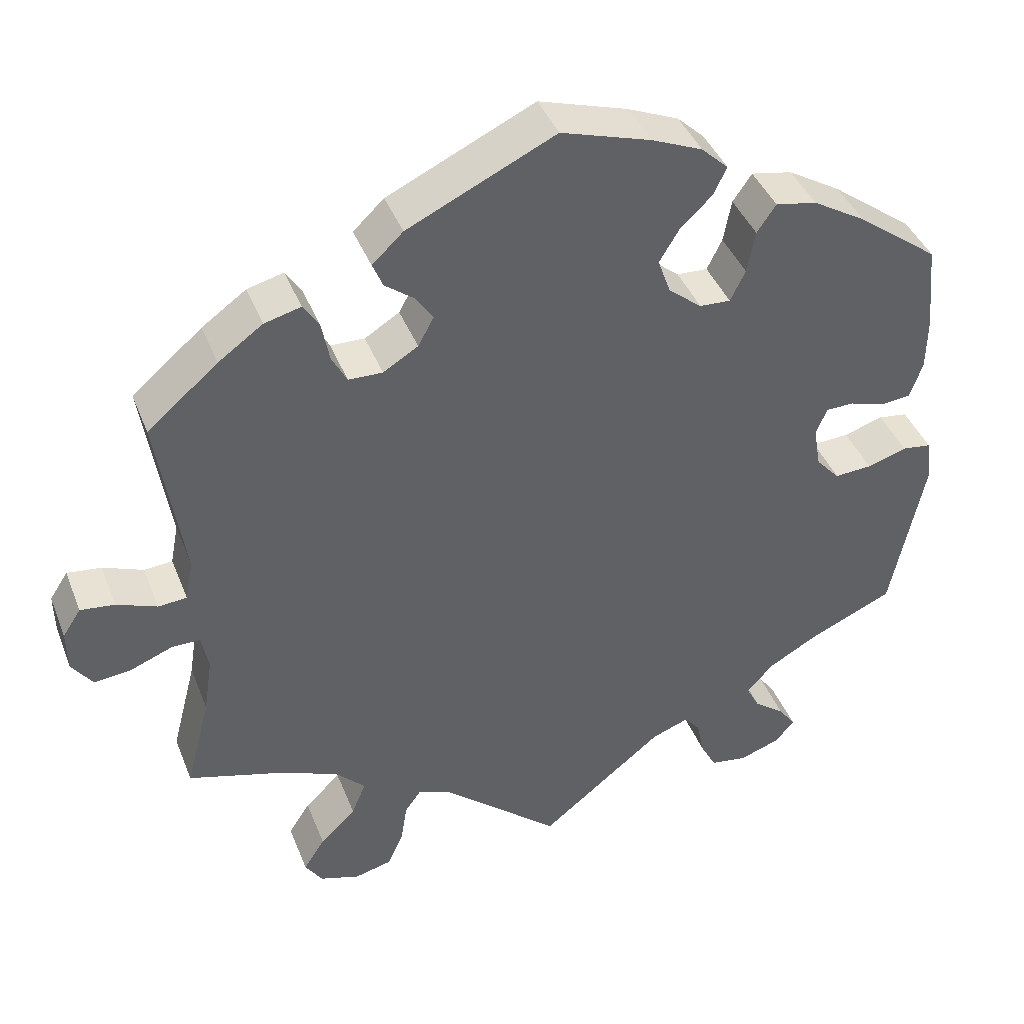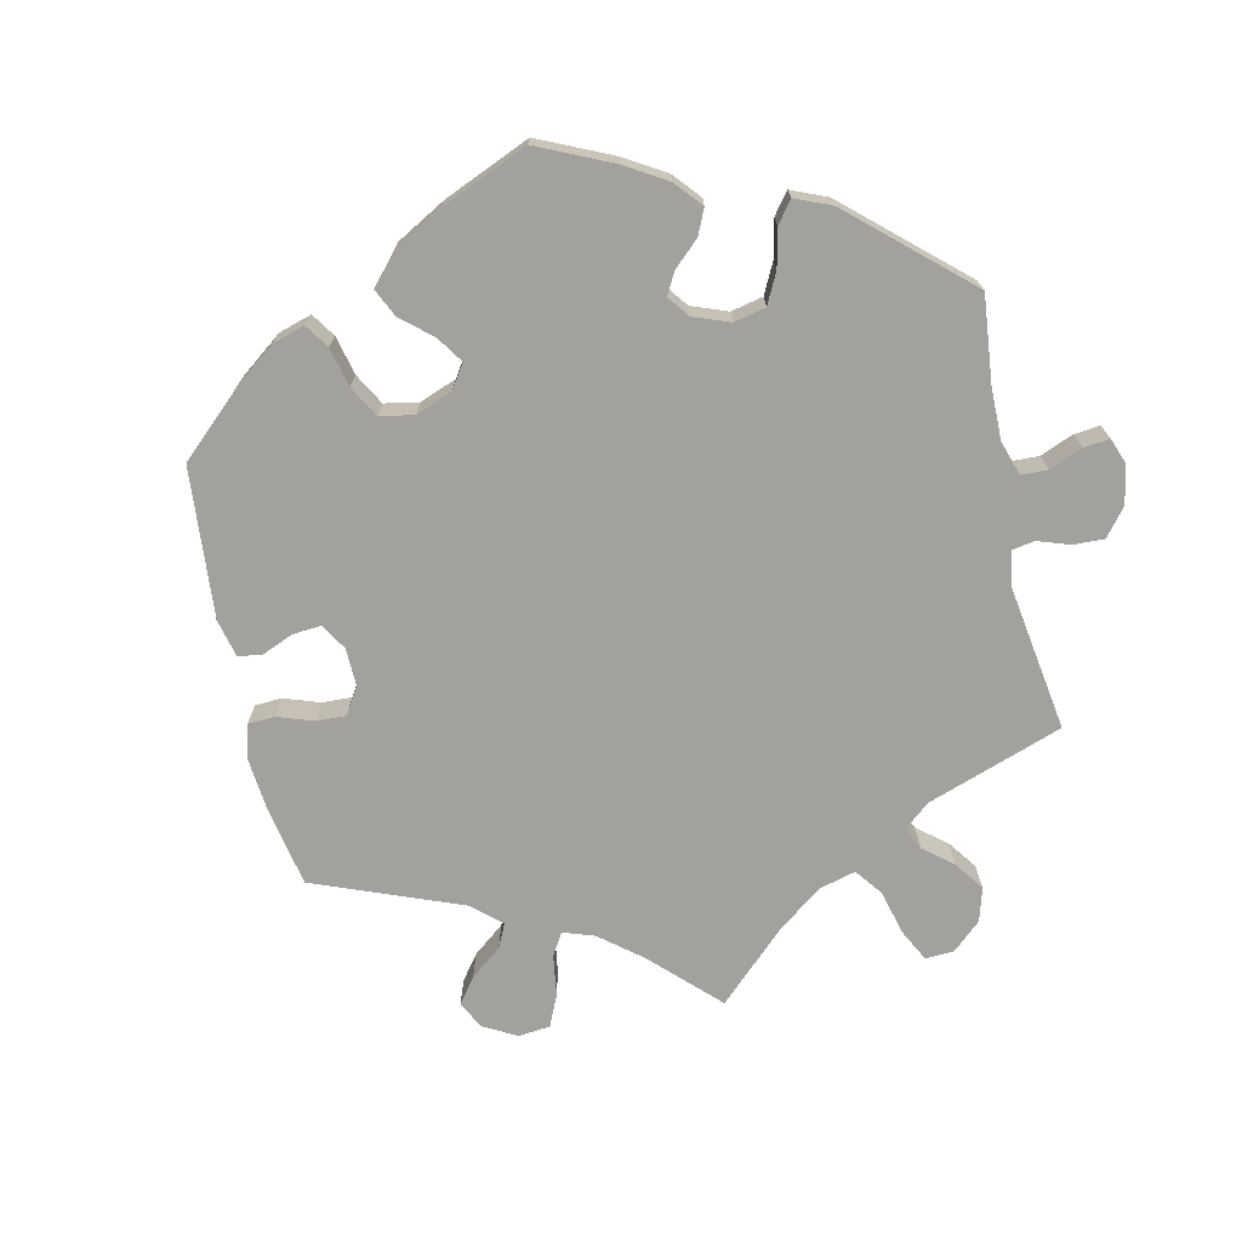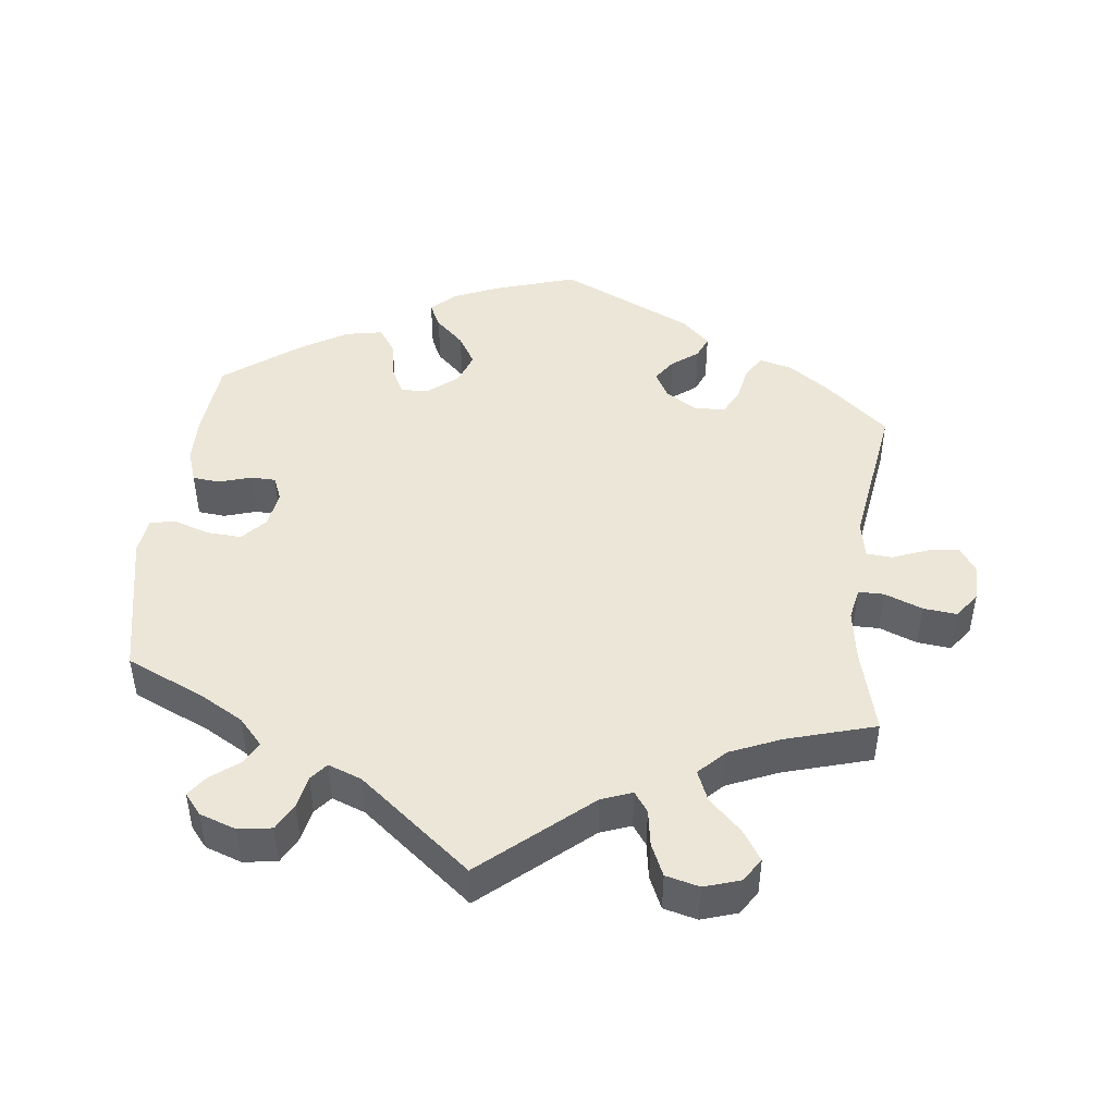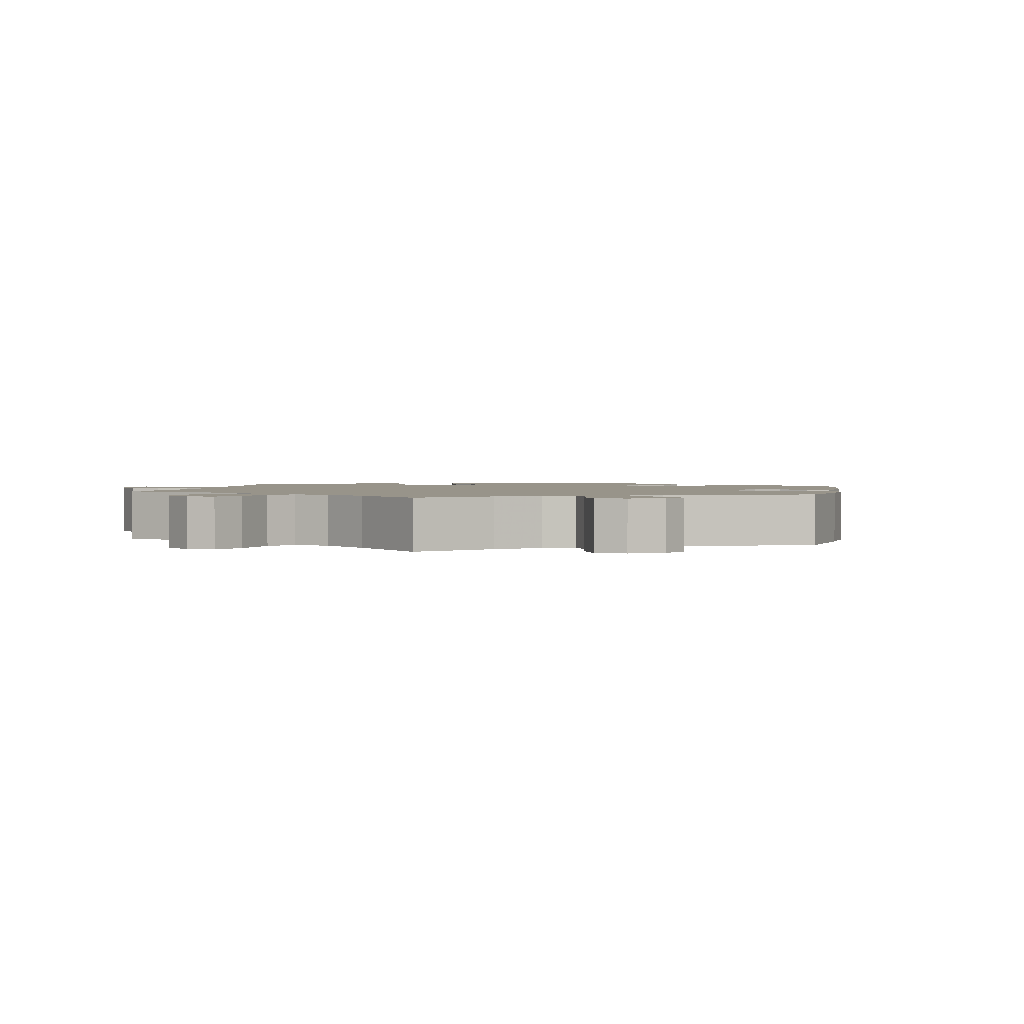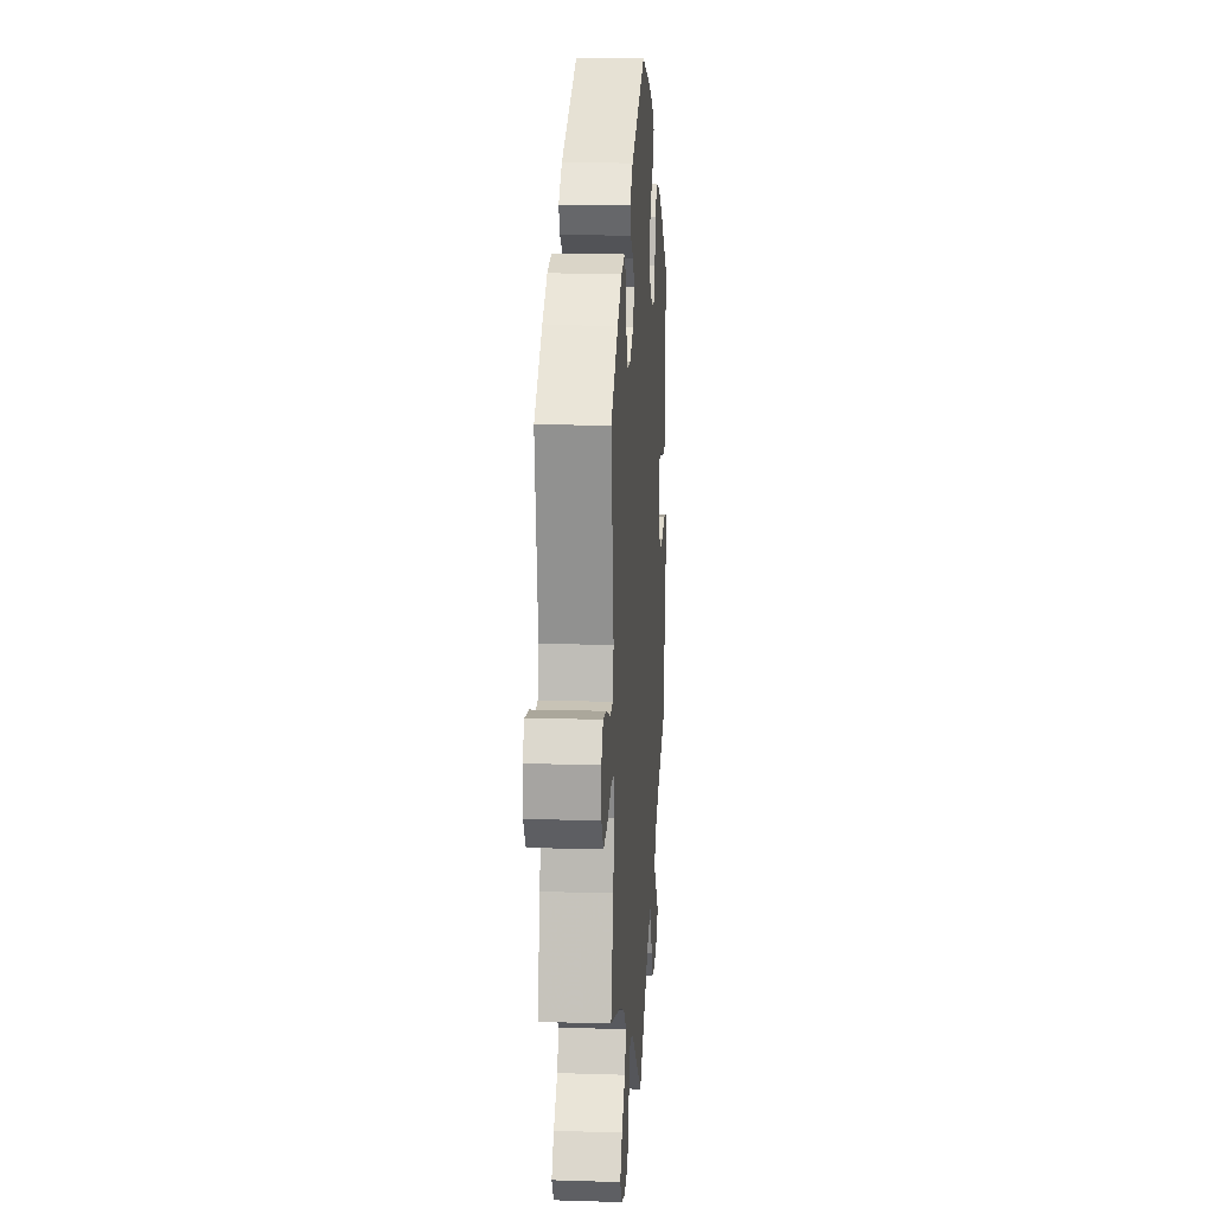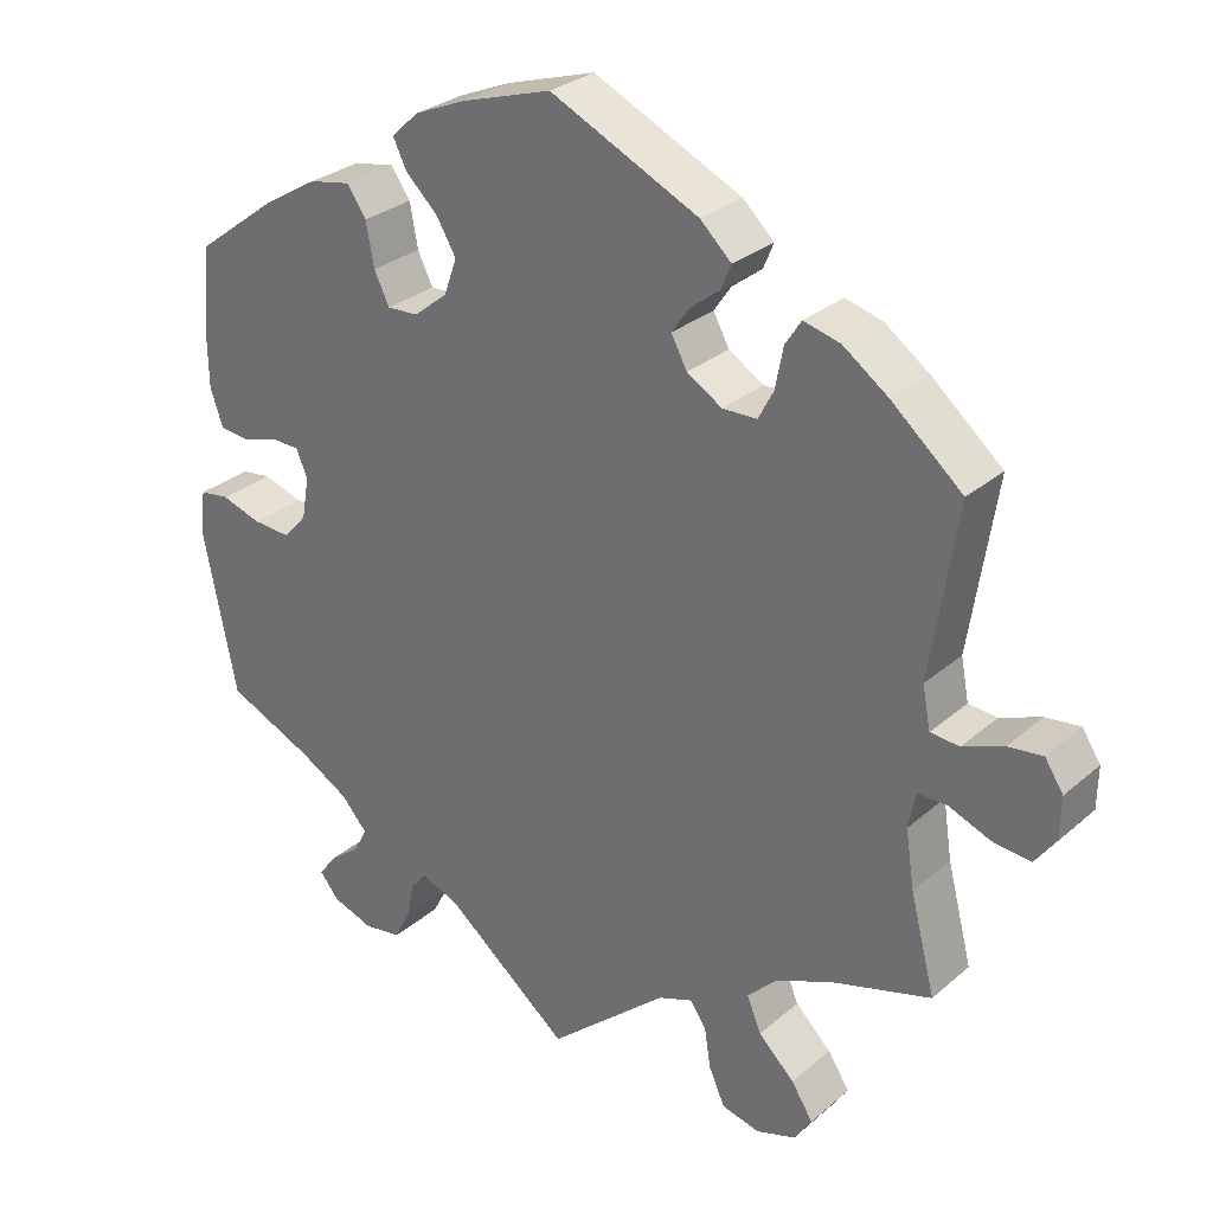
<metadata>
{"format":"obj","ext":"obj","renderer":"f3d","projection":"perspective","resolution":1024,"background":"white","views":[{"elev":41.2,"azim":-20.4,"up":"+Z"},{"elev":-72.0,"azim":72.4,"up":"+Y"},{"elev":46.2,"azim":-173.5,"up":"+Y"},{"elev":1.8,"azim":-108.6,"up":"+Y"},{"elev":14.7,"azim":-86.1,"up":"+Z"},{"elev":28.9,"azim":-141.5,"up":"+Z"}]}
</metadata>
<code>
v 0.511 0.07 0.179
v 0.51 0.07 0.112
v 0.494 0.07 0.066
v 0.456 0.07 0.062
v 0.411 0.07 0.076
v 0.376 0.07 0.075
v 0.362 0.07 0.041
v 0.371 0.07 -0.011
v 0.401 0.07 -0.044
v 0.448 0.07 -0.041
v 0.498 0.07 -0.025
v 0.535 0.07 -0.03
v 0.542 0.07 -0.083
v 0.5 0.07 -0.289
v 0.391 0.07 -0.338
v 0.33 0.07 -0.373
v 0.297 0.07 -0.41
v 0.314 0.07 -0.442
v 0.353 0.07 -0.472
v 0.374 0.07 -0.501
v 0.35 0.07 -0.53
v 0.299 0.07 -0.548
v 0.252 0.07 -0.541
v 0.232 0.07 -0.503
v 0.223 0.07 -0.458
v 0.203 0.07 -0.434
v 0.156 0.07 -0.452
v 0 0.07 -0.578
v -0.149 0.07 -0.45
v -0.192 0.07 -0.434
v -0.212 0.07 -0.462
v -0.22 0.07 -0.513
v -0.24 0.07 -0.558
v -0.287 0.07 -0.57
v -0.337 0.07 -0.554
v -0.359 0.07 -0.521
v -0.332 0.07 -0.479
v -0.287 0.07 -0.435
v -0.269 0.07 -0.392
v -0.306 0.07 -0.355
v -0.377 0.07 -0.325
v -0.501 0.07 -0.289
v -0.47 0.07 -0.169
v -0.459 0.07 -0.097
v -0.468 0.07 -0.052
v -0.504 0.07 -0.052
v -0.557 0.07 -0.073
v -0.604 0.07 -0.078
v -0.63 0.07 -0.042
v -0.631 0.07 0.01
v -0.608 0.07 0.045
v -0.565 0.07 0.04
v -0.514 0.07 0.02
v -0.478 0.07 0.023
v -0.468 0.07 0.075
v -0.501 0.07 0.289
v -0.412 0.07 0.365
v -0.356 0.07 0.405
v -0.31 0.07 0.417
v -0.29 0.07 0.386
v -0.28 0.07 0.335
v -0.261 0.07 0.299
v -0.218 0.07 0.298
v -0.174 0.07 0.325
v -0.154 0.07 0.362
v -0.176 0.07 0.394
v -0.213 0.07 0.422
v -0.226 0.07 0.453
v -0.187 0.07 0.49
v -0.001 0.07 0.578
v 0.112 0.07 0.543
v 0.176 0.07 0.516
v 0.21 0.07 0.484
v 0.193 0.07 0.449
v 0.153 0.07 0.411
v 0.128 0.07 0.369
v 0.144 0.07 0.324
v 0.186 0.07 0.29
v 0.225 0.07 0.288
v 0.244 0.07 0.327
v 0.254 0.07 0.381
v 0.278 0.07 0.416
v 0.33 0.07 0.406
v 0.397 0.07 0.366
v 0.5 0.07 0.289
v 0.511 0 0.179
v 0.51 0 0.112
v 0.494 0 0.066
v 0.456 0 0.062
v 0.411 0 0.076
v 0.376 0 0.075
v 0.362 0 0.041
v 0.371 0 -0.011
v 0.401 0 -0.044
v 0.448 0 -0.041
v 0.498 0 -0.025
v 0.535 0 -0.03
v 0.542 0 -0.083
v 0.5 0 -0.289
v 0.391 0 -0.338
v 0.33 0 -0.373
v 0.297 0 -0.41
v 0.314 0 -0.442
v 0.353 0 -0.472
v 0.374 0 -0.501
v 0.35 0 -0.53
v 0.299 0 -0.548
v 0.252 0 -0.541
v 0.232 0 -0.503
v 0.223 0 -0.458
v 0.203 0 -0.434
v 0.156 0 -0.452
v 0 0 -0.578
v -0.149 0 -0.45
v -0.192 0 -0.434
v -0.212 0 -0.462
v -0.22 0 -0.513
v -0.24 0 -0.558
v -0.287 0 -0.57
v -0.337 0 -0.554
v -0.359 0 -0.521
v -0.332 0 -0.479
v -0.287 0 -0.435
v -0.269 0 -0.392
v -0.306 0 -0.355
v -0.377 0 -0.325
v -0.501 0 -0.289
v -0.47 0 -0.169
v -0.459 0 -0.097
v -0.468 0 -0.052
v -0.504 0 -0.052
v -0.557 0 -0.073
v -0.604 0 -0.078
v -0.63 0 -0.042
v -0.631 0 0.01
v -0.608 0 0.045
v -0.565 0 0.04
v -0.514 0 0.02
v -0.478 0 0.023
v -0.468 0 0.075
v -0.501 0 0.289
v -0.412 0 0.365
v -0.356 0 0.405
v -0.31 0 0.417
v -0.29 0 0.386
v -0.28 0 0.335
v -0.261 0 0.299
v -0.218 0 0.298
v -0.174 0 0.325
v -0.154 0 0.362
v -0.176 0 0.394
v -0.213 0 0.422
v -0.226 0 0.453
v -0.187 0 0.49
v -0.001 0 0.578
v 0.112 0 0.543
v 0.176 0 0.516
v 0.21 0 0.484
v 0.193 0 0.449
v 0.153 0 0.411
v 0.128 0 0.369
v 0.144 0 0.324
v 0.186 0 0.29
v 0.225 0 0.288
v 0.244 0 0.327
v 0.254 0 0.381
v 0.278 0 0.416
v 0.33 0 0.406
v 0.397 0 0.366
v 0.5 0 0.289
f 80 81 82 83
f 79 80 83 84
f 72 73 74 75
f 72 75 76
f 71 72 76
f 70 71 76
f 69 70 76 77
f 66 67 68 69
f 65 66 69 77
f 58 59 60 61
f 58 61 62
f 55 56 57 58
f 54 55 58 62
f 50 51 52 53
f 50 53 54
f 49 50 54
f 46 47 48 49
f 45 46 49 54
f 44 45 54 62
f 41 42 43
f 40 41 43 44
f 39 40 44 62
f 35 36 37 38
f 33 34 35 38
f 31 32 33 38
f 30 31 38 39
f 29 30 39 62
f 27 28 29 62
f 22 23 24 25
f 22 25 26
f 21 22 26
f 18 19 20 21
f 17 18 21 26
f 16 17 26
f 15 16 26 27
f 13 14 15
f 10 11 12 13
f 9 10 13 15
f 8 9 15 27
f 2 3 4 5
f 2 5 6
f 1 2 6
f 79 84 85 1
f 64 65 77 78
f 63 64 78
f 63 78 79 1
f 7 8 27 62
f 6 7 62 63
f 1 6 63
f 168 167 166 165
f 169 168 165 164
f 160 159 158 157
f 161 160 157
f 161 157 156
f 161 156 155
f 162 161 155 154
f 154 153 152 151
f 162 154 151 150
f 146 145 144 143
f 147 146 143
f 143 142 141 140
f 147 143 140 139
f 138 137 136 135
f 139 138 135
f 139 135 134
f 134 133 132 131
f 139 134 131 130
f 147 139 130 129
f 128 127 126
f 129 128 126 125
f 147 129 125 124
f 123 122 121 120
f 123 120 119 118
f 123 118 117 116
f 124 123 116 115
f 147 124 115 114
f 147 114 113 112
f 110 109 108 107
f 111 110 107
f 111 107 106
f 106 105 104 103
f 111 106 103 102
f 111 102 101
f 112 111 101 100
f 100 99 98
f 98 97 96 95
f 100 98 95 94
f 112 100 94 93
f 90 89 88 87
f 91 90 87
f 91 87 86
f 86 170 169 164
f 163 162 150 149
f 163 149 148
f 86 164 163 148
f 147 112 93 92
f 148 147 92 91
f 148 91 86
f 1 86 87 2
f 2 87 88 3
f 3 88 89 4
f 4 89 90 5
f 5 90 91 6
f 6 91 92 7
f 7 92 93 8
f 8 93 94 9
f 9 94 95 10
f 10 95 96 11
f 11 96 97 12
f 12 97 98 13
f 13 98 99 14
f 14 99 100 15
f 15 100 101 16
f 16 101 102 17
f 17 102 103 18
f 18 103 104 19
f 19 104 105 20
f 20 105 106 21
f 21 106 107 22
f 22 107 108 23
f 23 108 109 24
f 24 109 110 25
f 25 110 111 26
f 26 111 112 27
f 27 112 113 28
f 28 113 114 29
f 29 114 115 30
f 30 115 116 31
f 31 116 117 32
f 32 117 118 33
f 33 118 119 34
f 34 119 120 35
f 35 120 121 36
f 36 121 122 37
f 37 122 123 38
f 38 123 124 39
f 39 124 125 40
f 40 125 126 41
f 41 126 127 42
f 42 127 128 43
f 43 128 129 44
f 44 129 130 45
f 45 130 131 46
f 46 131 132 47
f 47 132 133 48
f 48 133 134 49
f 49 134 135 50
f 50 135 136 51
f 51 136 137 52
f 52 137 138 53
f 53 138 139 54
f 54 139 140 55
f 55 140 141 56
f 56 141 142 57
f 57 142 143 58
f 58 143 144 59
f 59 144 145 60
f 60 145 146 61
f 61 146 147 62
f 62 147 148 63
f 63 148 149 64
f 64 149 150 65
f 65 150 151 66
f 66 151 152 67
f 67 152 153 68
f 68 153 154 69
f 69 154 155 70
f 70 155 156 71
f 71 156 157 72
f 72 157 158 73
f 73 158 159 74
f 74 159 160 75
f 75 160 161 76
f 76 161 162 77
f 77 162 163 78
f 78 163 164 79
f 79 164 165 80
f 80 165 166 81
f 81 166 167 82
f 82 167 168 83
f 83 168 169 84
f 84 169 170 85
f 85 170 86 1

</code>
